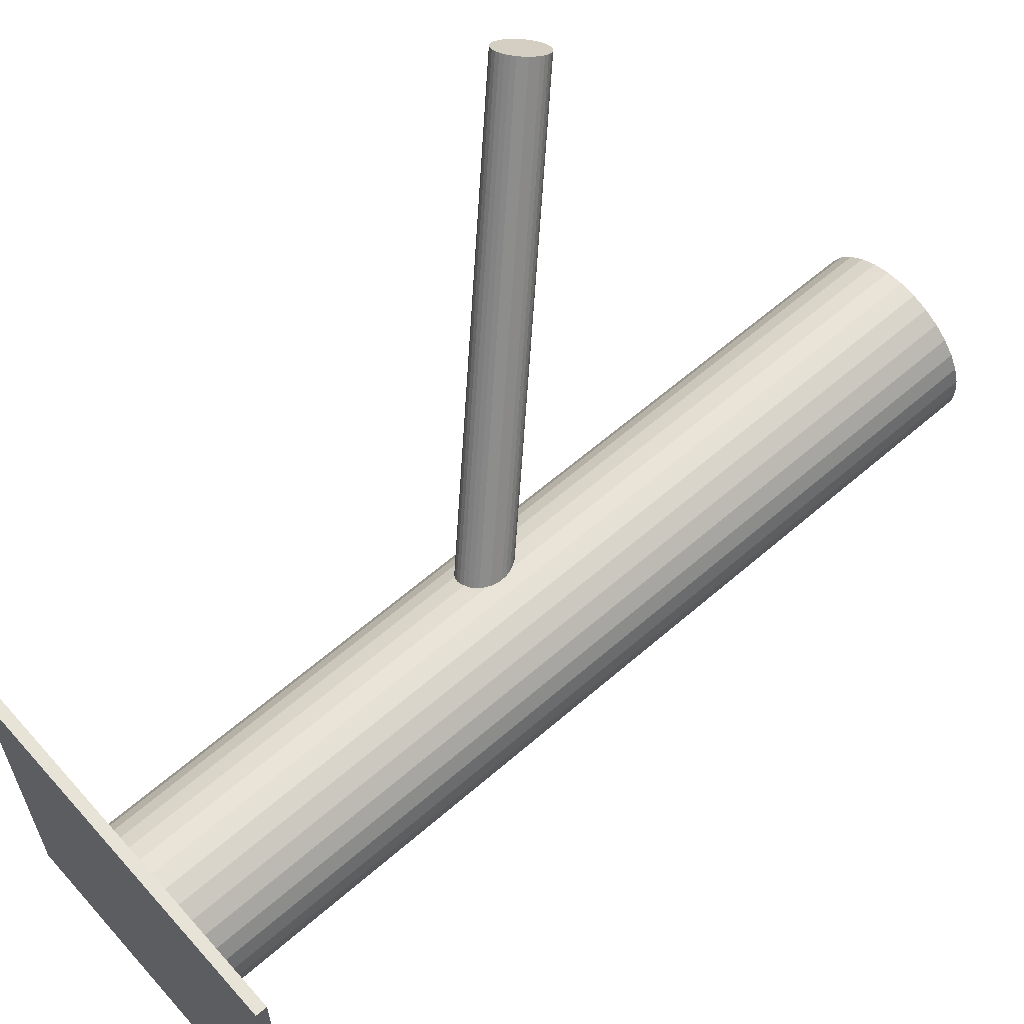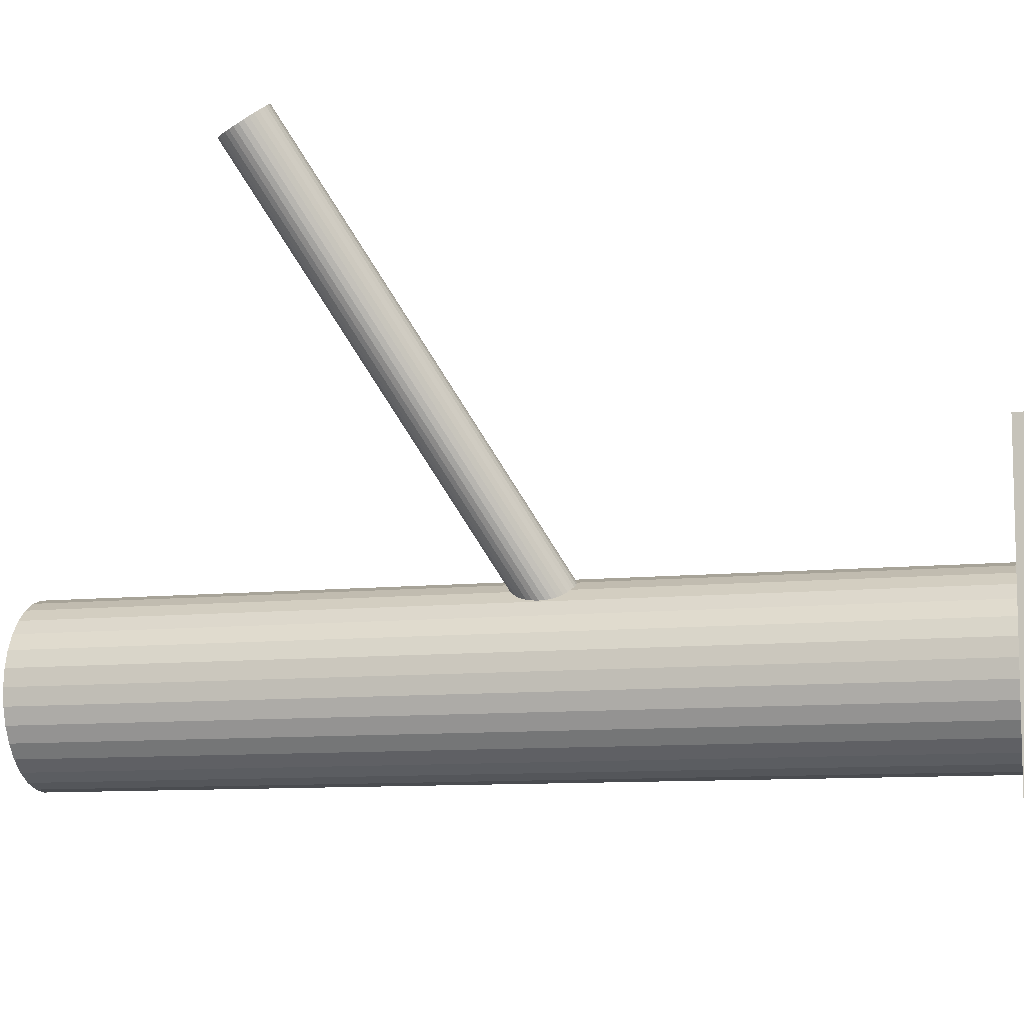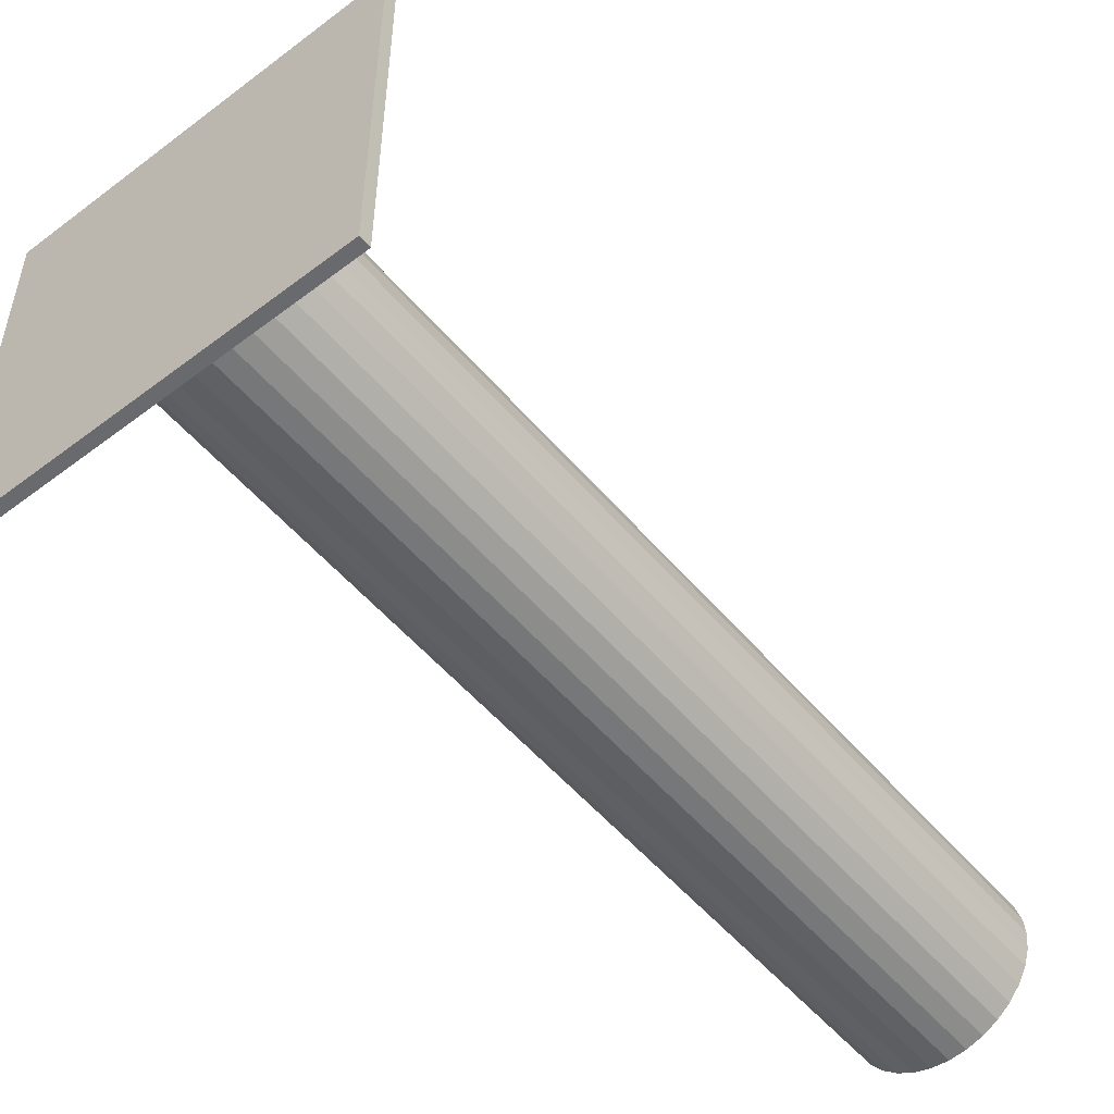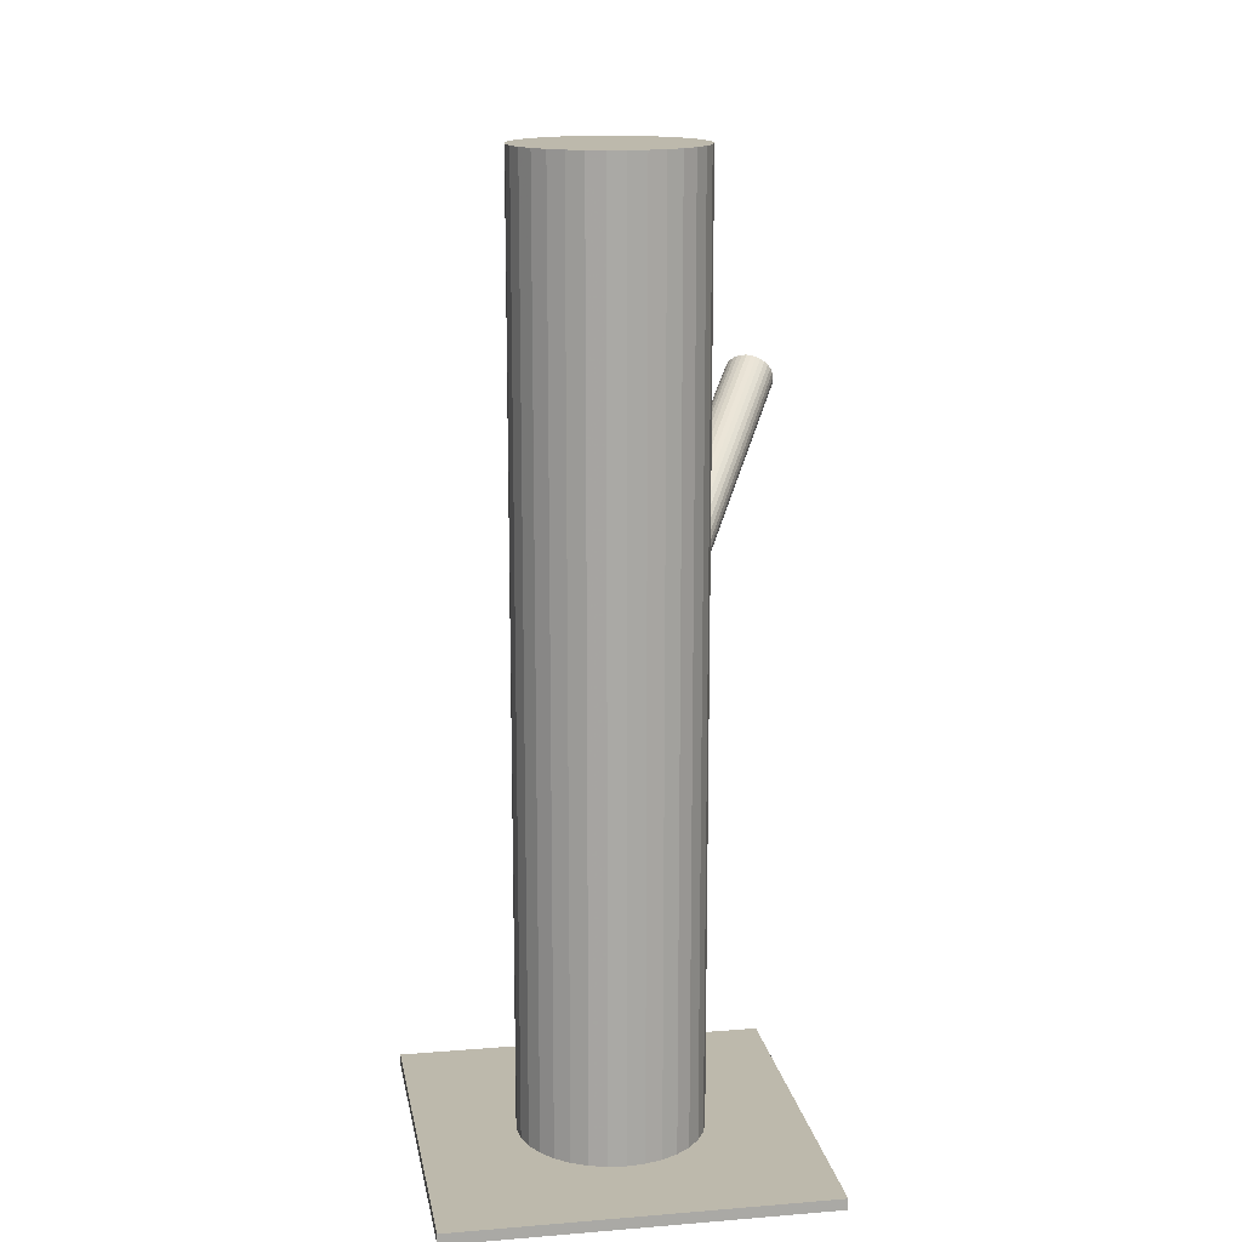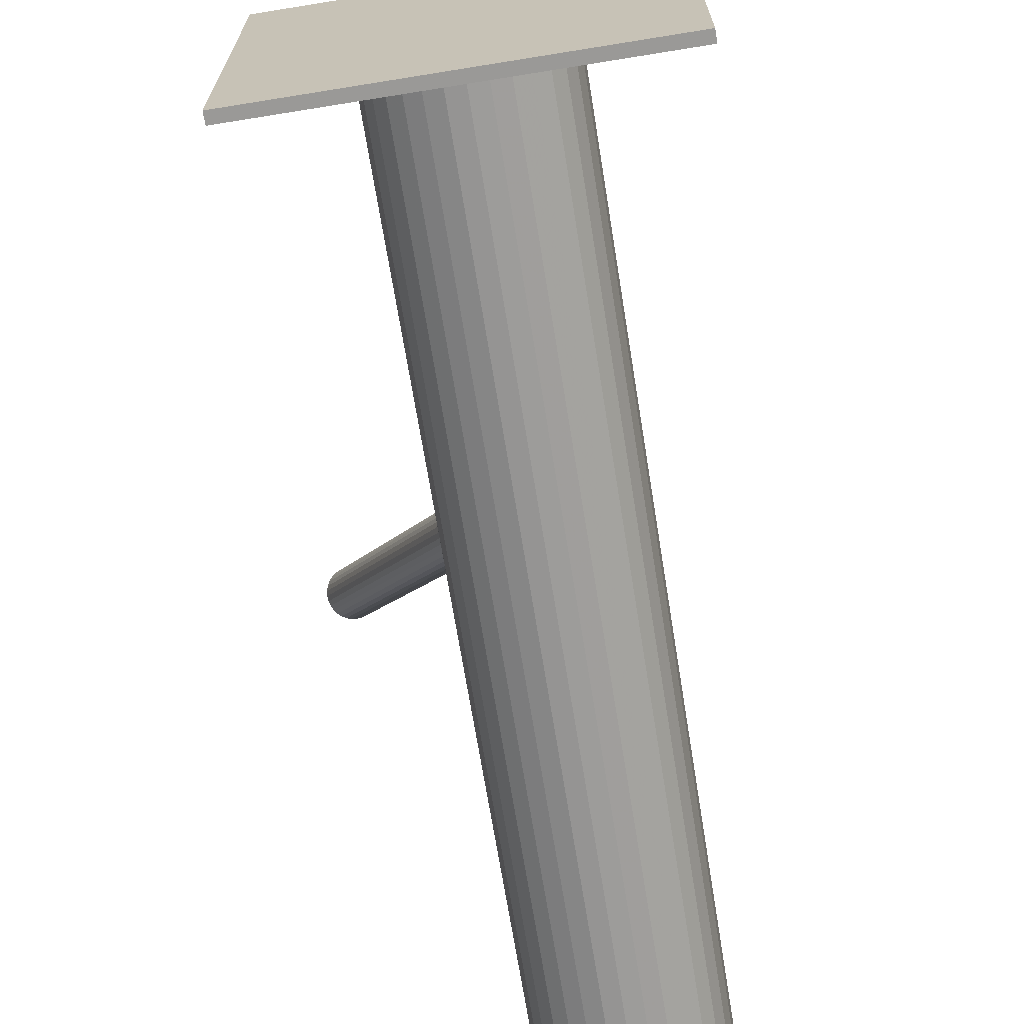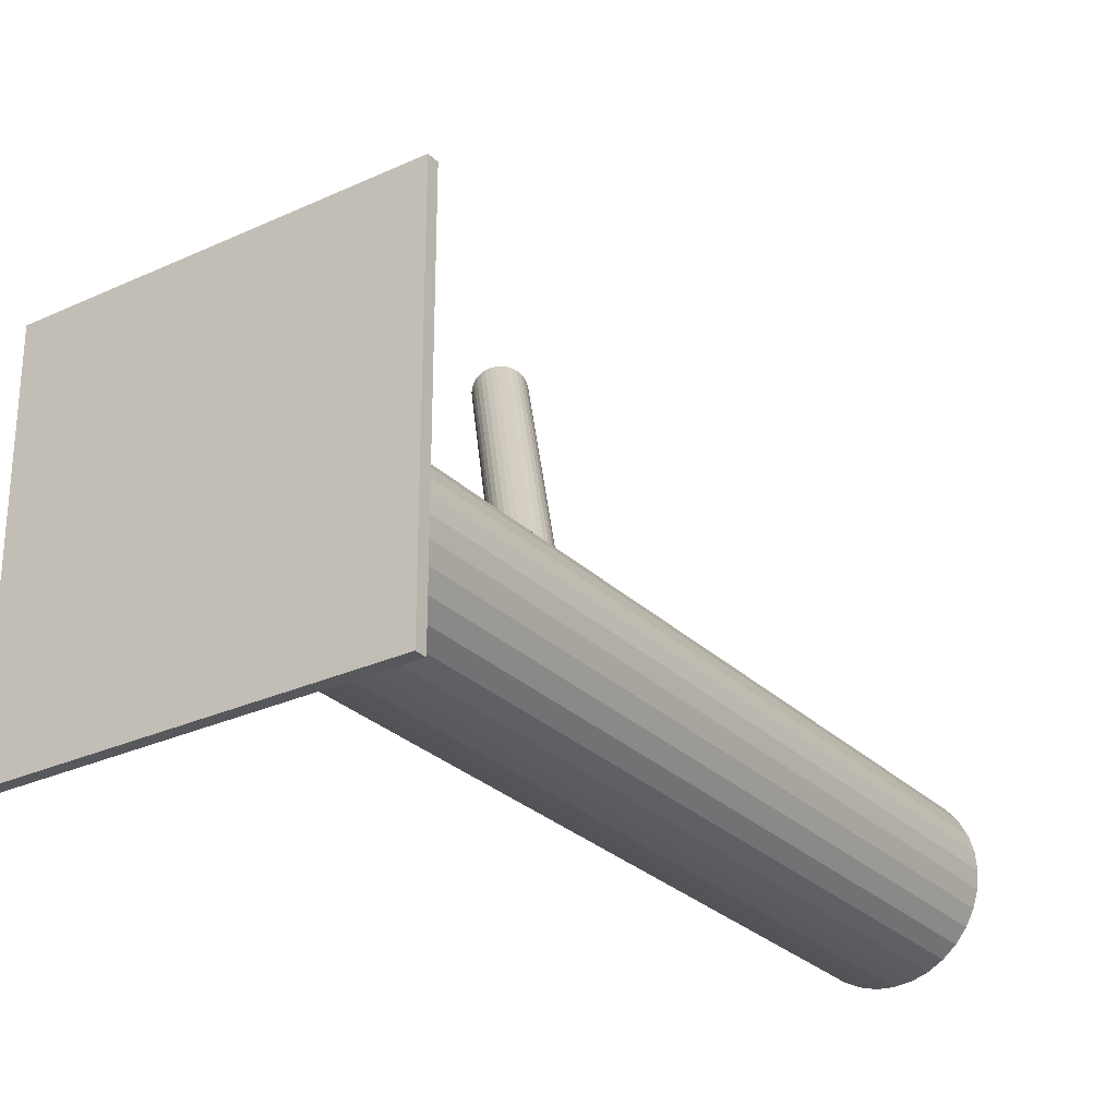
<metadata>
{"format":"obj","ext":"obj","renderer":"f3d","projection":"perspective","resolution":1024,"background":"white","views":[{"elev":61.7,"azim":-131.4,"up":"+Y"},{"elev":-9.4,"azim":106.0,"up":"+Y"},{"elev":-53.1,"azim":-140.8,"up":"+Y"},{"elev":15.0,"azim":-9.9,"up":"+Z"},{"elev":-68.9,"azim":-170.8,"up":"+Y"},{"elev":-28.0,"azim":-144.9,"up":"+Y"}]}
</metadata>
<code>
v -0.008924 -0.03672 0.1149
v -0.008924 -0.03672 -0.1149
v -0.008924 -0.05898 0.1149
v -0.008924 -0.05898 -0.1149
v -0.008924 -0.01445 0.1149
v -0.008924 -0.01445 -0.1149
v 0.00682 -0.02097 0.1149
v 0.00682 -0.02097 -0.1149
v 0.00682 -0.05246 0.1149
v 0.00682 -0.05246 -0.1149
v 0.003446 -0.05523 0.1149
v 0.003446 -0.05523 -0.1149
v 0.003446 -0.01821 0.1149
v 0.003446 -0.01821 -0.1149
v -0.01327 -0.01488 0.1149
v -0.01327 -0.01488 -0.1149
v -0.01327 -0.05856 0.1149
v -0.01327 -0.05856 -0.1149
v -0.02744 -0.02435 0.1149
v -0.02744 -0.02435 -0.1149
v -0.02744 -0.04909 0.1149
v -0.02744 -0.04909 -0.1149
v -0.0004033 -0.01615 0.1149
v -0.0004033 -0.01615 -0.1149
v -0.0004033 -0.05729 0.1149
v -0.0004033 -0.05729 -0.1149
v 0.01291 -0.04106 0.1149
v 0.01291 -0.04106 -0.1149
v 0.01291 -0.03237 0.1149
v 0.01291 -0.03237 -0.1149
v -0.03119 -0.03672 0.1149
v -0.03119 -0.03672 -0.1149
v 0.01165 -0.0282 0.1149
v 0.01165 -0.0282 -0.1149
v 0.01165 -0.04524 0.1149
v 0.01165 -0.04524 -0.1149
v -0.02949 -0.0282 0.1149
v -0.02949 -0.0282 -0.1149
v -0.02949 -0.04524 0.1149
v -0.02949 -0.04524 -0.1149
v 0.01334 -0.03672 0.1149
v 0.01334 -0.03672 -0.1149
v -0.03076 -0.04106 0.1149
v -0.03076 -0.04106 -0.1149
v -0.03076 -0.03237 0.1149
v -0.03076 -0.03237 -0.1149
v -0.01744 -0.01615 0.1149
v -0.01744 -0.01615 -0.1149
v -0.01744 -0.05729 0.1149
v -0.01744 -0.05729 -0.1149
v 0.009589 -0.02435 0.1149
v 0.009589 -0.02435 -0.1149
v 0.009589 -0.04909 0.1149
v 0.009589 -0.04909 -0.1149
v -0.00458 -0.01488 0.1149
v -0.00458 -0.01488 -0.1149
v -0.00458 -0.05856 0.1149
v -0.00458 -0.05856 -0.1149
v -0.02129 -0.05523 0.1149
v -0.02129 -0.05523 -0.1149
v -0.02129 -0.01821 0.1149
v -0.02129 -0.01821 -0.1149
v -0.02467 -0.02097 0.1149
v -0.02467 -0.02097 -0.1149
v -0.02467 -0.05246 0.1149
v -0.02467 -0.05246 -0.1149
v 0.0484 0.07833 0.04517
v -0.008924 -0.03672 -0.01828
v 0.04971 0.08097 0.0392
v -0.00761 -0.03408 -0.02425
v 0.04708 0.07569 0.05114
v -0.01024 -0.03936 -0.01231
v 0.04618 0.08217 0.0402
v -0.01114 -0.03288 -0.02325
v 0.04399 0.07779 0.05013
v -0.01333 -0.03726 -0.01332
v 0.05399 0.0749 0.04633
v -0.003335 -0.04015 -0.01712
v 0.0545 0.07593 0.044
v -0.002822 -0.03912 -0.01945
v 0.0534 0.07458 0.04745
v -0.003921 -0.04047 -0.016
v 0.05441 0.0766 0.04288
v -0.002915 -0.03845 -0.02057
v 0.05436 0.07536 0.04517
v -0.002964 -0.03969 -0.01828
v 0.04325 0.07856 0.04939
v -0.01407 -0.03648 -0.01406
v 0.04511 0.08229 0.04094
v -0.01221 -0.03275 -0.02251
v 0.04733 0.0819 0.03965
v -0.00999 -0.03315 -0.0238
v 0.0449 0.07703 0.05068
v -0.01242 -0.03802 -0.01277
v 0.05262 0.07439 0.04848
v -0.004699 -0.04065 -0.01497
v 0.05408 0.07733 0.04185
v -0.003239 -0.03772 -0.0216
v 0.04852 0.0815 0.03931
v -0.008798 -0.03355 -0.02414
v 0.04595 0.07632 0.05102
v -0.01138 -0.03873 -0.01243
v 0.05085 0.08034 0.03931
v -0.006472 -0.03471 -0.02414
v 0.04827 0.07516 0.05102
v -0.00905 -0.03989 -0.01243
v 0.04271 0.07933 0.04848
v -0.01461 -0.03572 -0.01497
v 0.04417 0.08226 0.04185
v -0.01315 -0.03278 -0.0216
v 0.05189 0.07963 0.03965
v -0.005429 -0.03542 -0.0238
v 0.04946 0.07476 0.05068
v -0.007858 -0.04029 -0.01277
v 0.05168 0.07436 0.04939
v -0.005639 -0.04068 -0.01406
v 0.05354 0.07809 0.04094
v -0.003781 -0.03695 -0.02251
v 0.04244 0.0813 0.04517
v -0.01488 -0.03375 -0.01828
v 0.04239 0.08006 0.04745
v -0.01493 -0.03498 -0.016
v 0.0434 0.08208 0.04288
v -0.01393 -0.03297 -0.02057
v 0.0423 0.08073 0.04633
v -0.01503 -0.03432 -0.01712
v 0.04281 0.08176 0.044
v -0.01451 -0.03329 -0.01945
v 0.0528 0.07887 0.0402
v -0.00452 -0.03617 -0.02325
v 0.05062 0.07449 0.05013
v -0.006706 -0.04056 -0.01332
v -0.0545 -0.08229 -0.1149
v -0.0545 -0.08229 -0.1122
v -0.0545 0.008857 -0.1149
v -0.0545 0.008857 -0.1122
v 0.03665 -0.08229 -0.1149
v 0.03665 -0.08229 -0.1122
v 0.03665 0.008857 -0.1149
v 0.03665 0.008857 -0.1122
f 42 2 30
f 42 30 41
f 41 30 29
f 41 29 1
f 30 2 34
f 30 34 29
f 29 34 33
f 29 33 1
f 34 2 52
f 34 52 33
f 33 52 51
f 33 51 1
f 52 2 8
f 52 8 51
f 51 8 7
f 51 7 1
f 8 2 14
f 8 14 7
f 7 14 13
f 7 13 1
f 14 2 24
f 14 24 13
f 13 24 23
f 13 23 1
f 24 2 56
f 24 56 23
f 23 56 55
f 23 55 1
f 56 2 6
f 56 6 55
f 55 6 5
f 55 5 1
f 6 2 16
f 6 16 5
f 5 16 15
f 5 15 1
f 16 2 48
f 16 48 15
f 15 48 47
f 15 47 1
f 48 2 62
f 48 62 47
f 47 62 61
f 47 61 1
f 62 2 64
f 62 64 61
f 61 64 63
f 61 63 1
f 64 2 20
f 64 20 63
f 63 20 19
f 63 19 1
f 20 2 38
f 20 38 19
f 19 38 37
f 19 37 1
f 38 2 46
f 38 46 37
f 37 46 45
f 37 45 1
f 46 2 32
f 46 32 45
f 45 32 31
f 45 31 1
f 32 2 44
f 32 44 31
f 31 44 43
f 31 43 1
f 44 2 40
f 44 40 43
f 43 40 39
f 43 39 1
f 40 2 22
f 40 22 39
f 39 22 21
f 39 21 1
f 22 2 66
f 22 66 21
f 21 66 65
f 21 65 1
f 66 2 60
f 66 60 65
f 65 60 59
f 65 59 1
f 60 2 50
f 60 50 59
f 59 50 49
f 59 49 1
f 50 2 18
f 50 18 49
f 49 18 17
f 49 17 1
f 18 2 4
f 18 4 17
f 17 4 3
f 17 3 1
f 4 2 58
f 4 58 3
f 3 58 57
f 3 57 1
f 58 2 26
f 58 26 57
f 57 26 25
f 57 25 1
f 26 2 12
f 26 12 25
f 25 12 11
f 25 11 1
f 12 2 10
f 12 10 11
f 11 10 9
f 11 9 1
f 10 2 54
f 10 54 9
f 9 54 53
f 9 53 1
f 54 2 36
f 54 36 53
f 53 36 35
f 53 35 1
f 36 2 28
f 36 28 35
f 35 28 27
f 35 27 1
f 28 2 42
f 28 42 27
f 27 42 41
f 27 41 1
f 120 68 126
f 120 126 119
f 119 126 125
f 119 125 67
f 126 68 122
f 126 122 125
f 125 122 121
f 125 121 67
f 122 68 108
f 122 108 121
f 121 108 107
f 121 107 67
f 108 68 88
f 108 88 107
f 107 88 87
f 107 87 67
f 88 68 76
f 88 76 87
f 87 76 75
f 87 75 67
f 76 68 94
f 76 94 75
f 75 94 93
f 75 93 67
f 94 68 102
f 94 102 93
f 93 102 101
f 93 101 67
f 102 68 72
f 102 72 101
f 101 72 71
f 101 71 67
f 72 68 106
f 72 106 71
f 71 106 105
f 71 105 67
f 106 68 114
f 106 114 105
f 105 114 113
f 105 113 67
f 114 68 132
f 114 132 113
f 113 132 131
f 113 131 67
f 132 68 116
f 132 116 131
f 131 116 115
f 131 115 67
f 116 68 96
f 116 96 115
f 115 96 95
f 115 95 67
f 96 68 82
f 96 82 95
f 95 82 81
f 95 81 67
f 82 68 78
f 82 78 81
f 81 78 77
f 81 77 67
f 78 68 86
f 78 86 77
f 77 86 85
f 77 85 67
f 86 68 80
f 86 80 85
f 85 80 79
f 85 79 67
f 80 68 84
f 80 84 79
f 79 84 83
f 79 83 67
f 84 68 98
f 84 98 83
f 83 98 97
f 83 97 67
f 98 68 118
f 98 118 97
f 97 118 117
f 97 117 67
f 118 68 130
f 118 130 117
f 117 130 129
f 117 129 67
f 130 68 112
f 130 112 129
f 129 112 111
f 129 111 67
f 112 68 104
f 112 104 111
f 111 104 103
f 111 103 67
f 104 68 70
f 104 70 103
f 103 70 69
f 103 69 67
f 70 68 100
f 70 100 69
f 69 100 99
f 69 99 67
f 100 68 92
f 100 92 99
f 99 92 91
f 99 91 67
f 92 68 74
f 92 74 91
f 91 74 73
f 91 73 67
f 74 68 90
f 74 90 73
f 73 90 89
f 73 89 67
f 90 68 110
f 90 110 89
f 89 110 109
f 89 109 67
f 110 68 124
f 110 124 109
f 109 124 123
f 109 123 67
f 124 68 128
f 124 128 123
f 123 128 127
f 123 127 67
f 128 68 120
f 128 120 127
f 127 120 119
f 127 119 67
f 134 136 133
f 137 134 133
f 133 136 135
f 135 137 133
f 134 140 136
f 138 134 137
f 138 140 134
f 136 140 135
f 139 137 135
f 135 140 139
f 139 138 137
f 140 138 139

</code>
